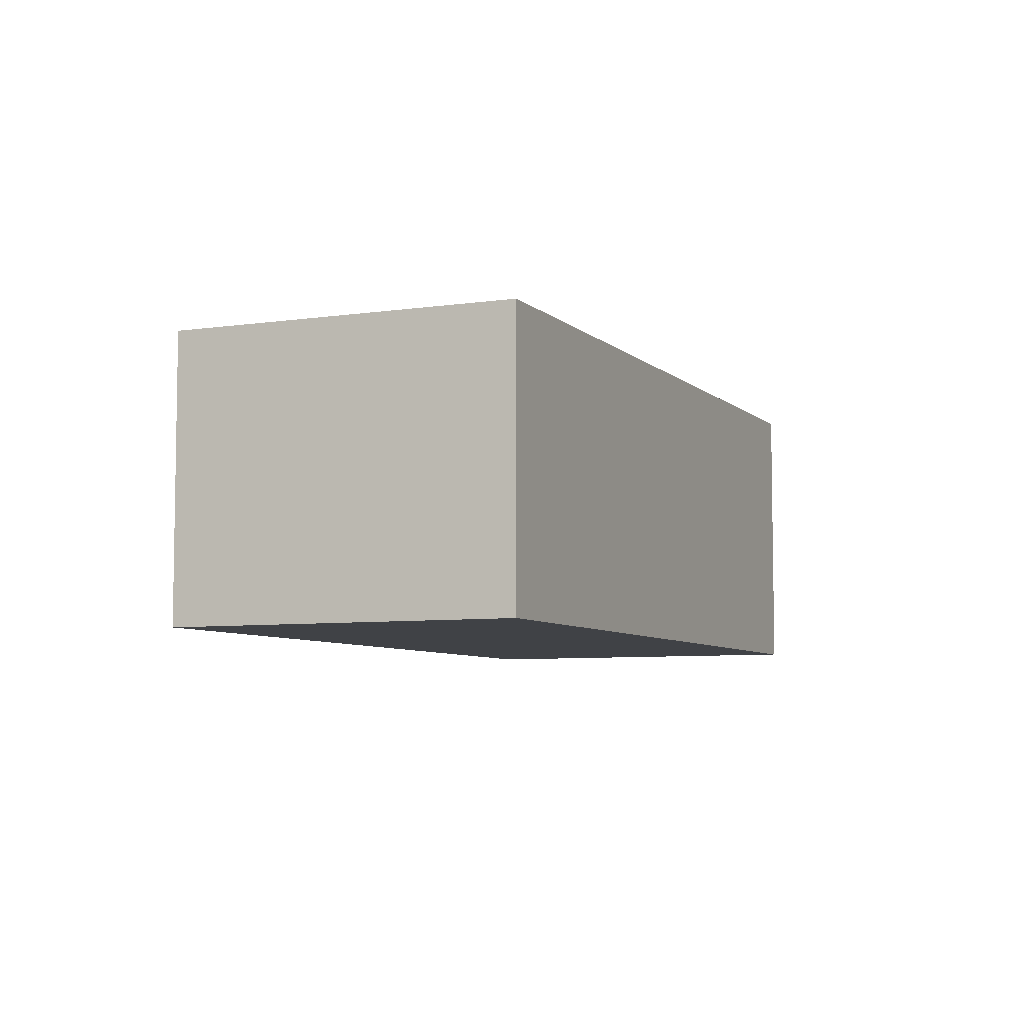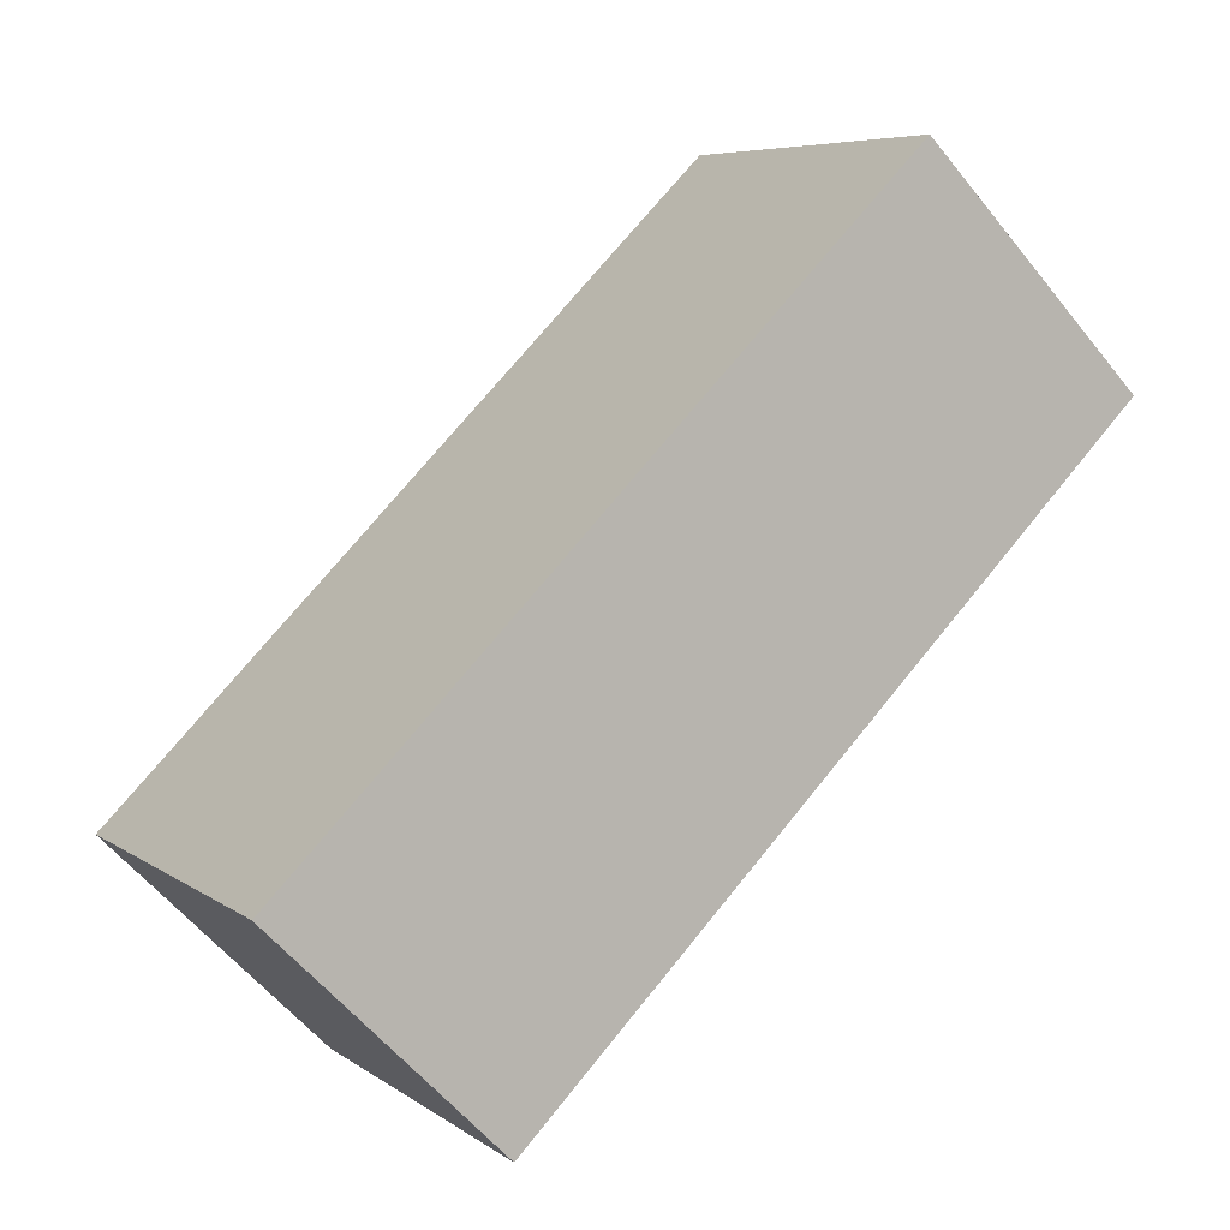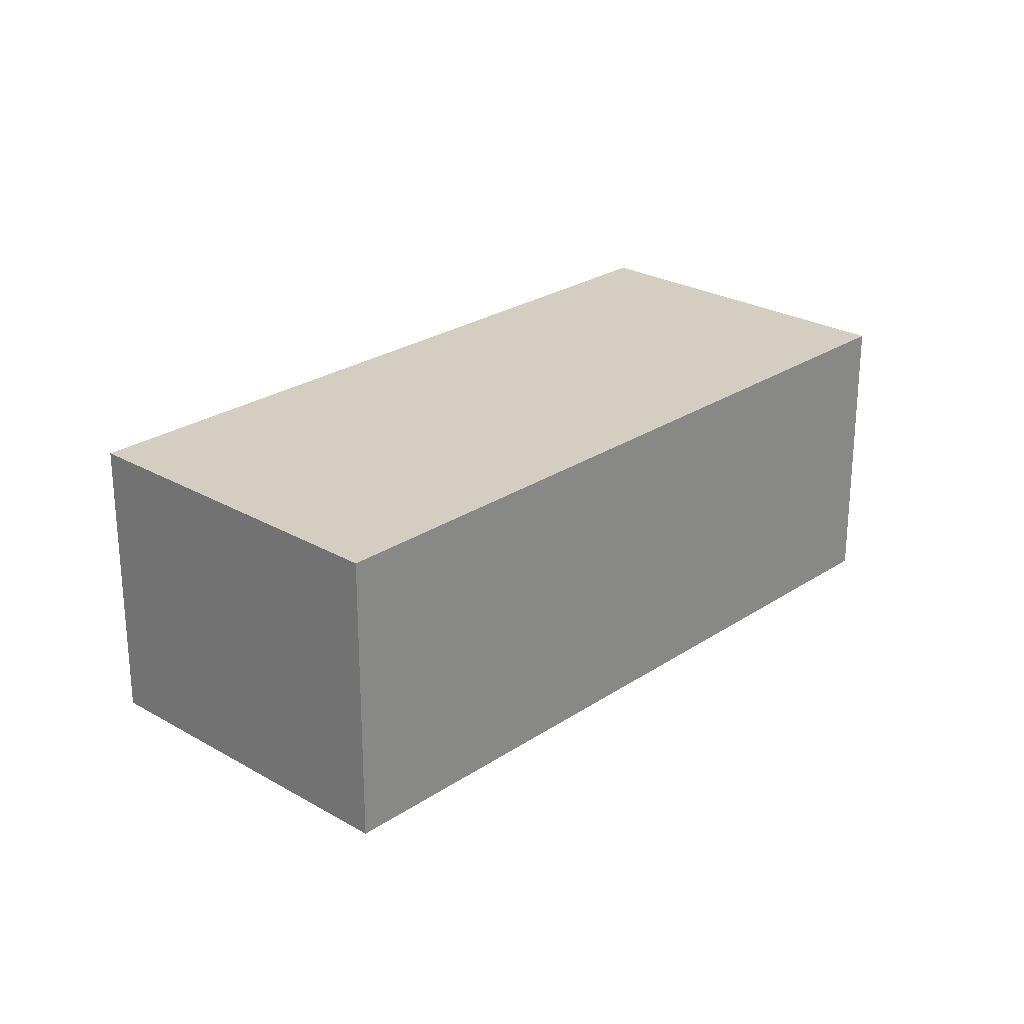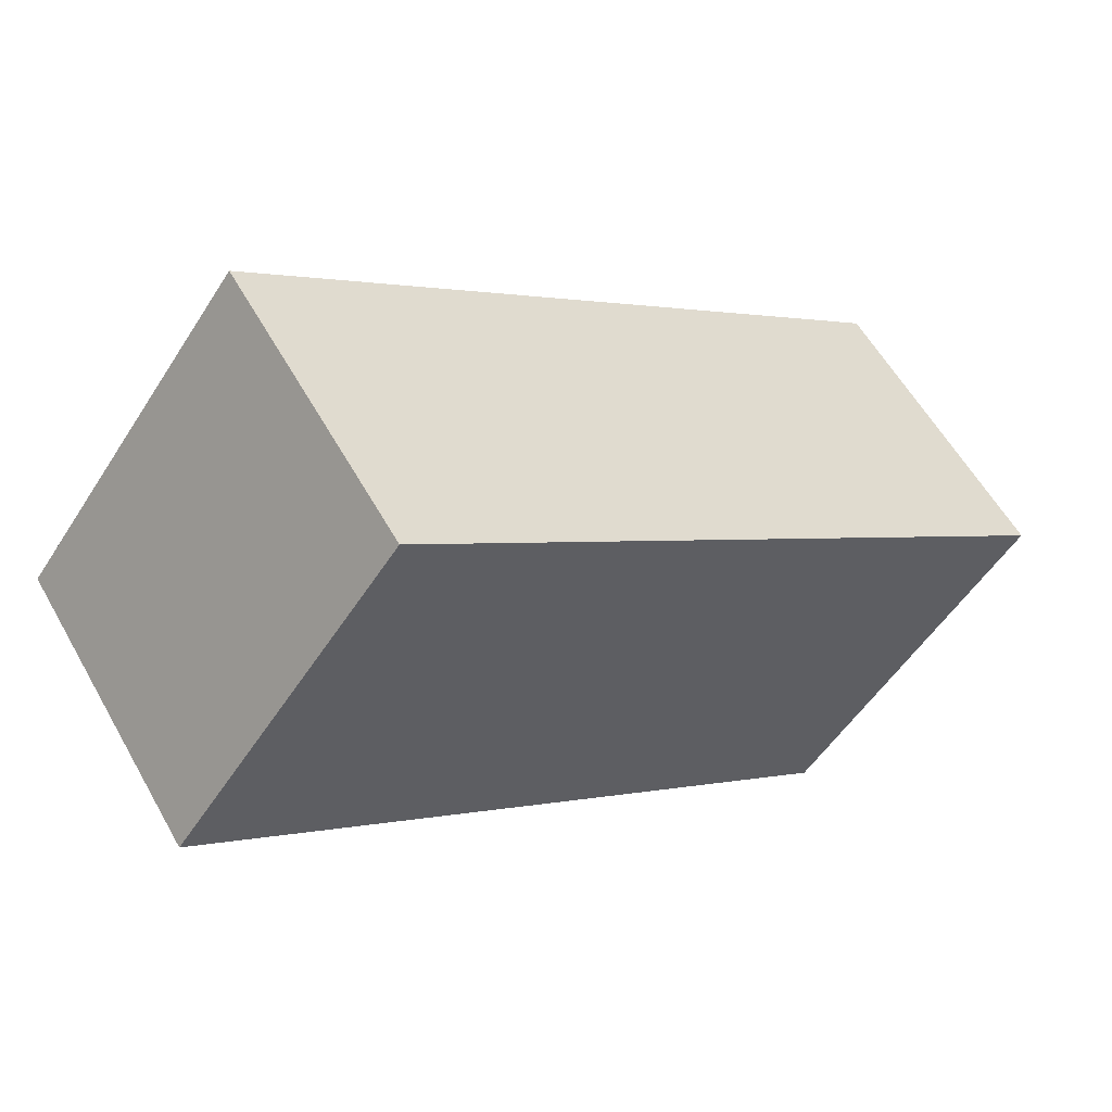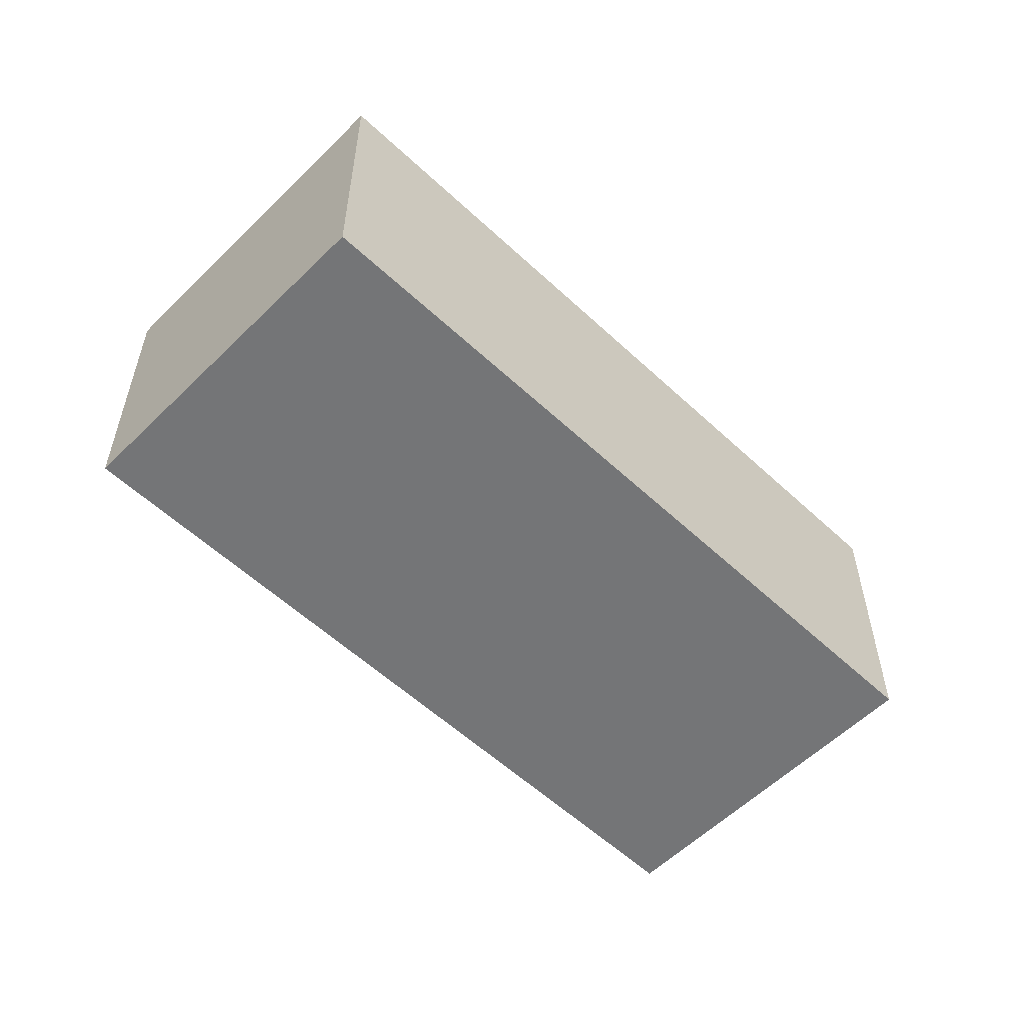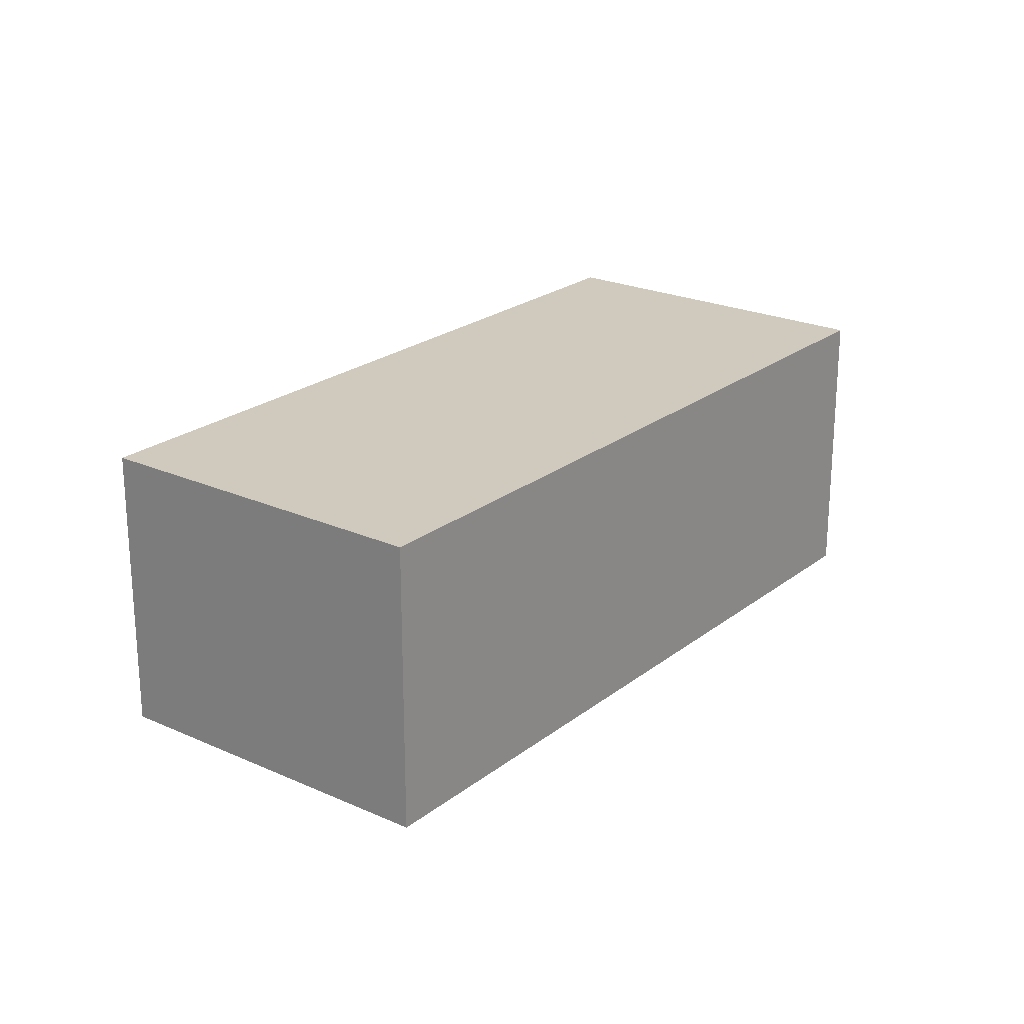
<metadata>
{"format":"obj","ext":"obj","renderer":"f3d","projection":"perspective","resolution":1024,"background":"white","views":[{"elev":-6.5,"azim":150.6,"up":"+Y"},{"elev":-58.6,"azim":-141.5,"up":"+Z"},{"elev":25.3,"azim":-10.2,"up":"+Y"},{"elev":58.0,"azim":-29.2,"up":"+Z"},{"elev":-56.4,"azim":172.5,"up":"+Y"},{"elev":22.8,"azim":164.3,"up":"+Y"}]}
</metadata>
<code>
v  0 1.994 1.221e-16
v  5.882 1.994 -1.298
v  4.396 1.994 -3.286
v  1.486 1.994 1.987
v  5.882 7.948e-17 -1.298
v  4.396 2.012e-16 -3.286
v  0 0 0
v  1.486 -1.217e-16 1.987
g defaultobject
f 1 2 3
f 2 1 4
f 5 3 2
f 3 5 6
f 6 1 3
f 1 6 7
f 7 4 1
f 4 7 8
f 8 2 4
f 2 8 5
f 8 6 5
f 6 8 7

</code>
